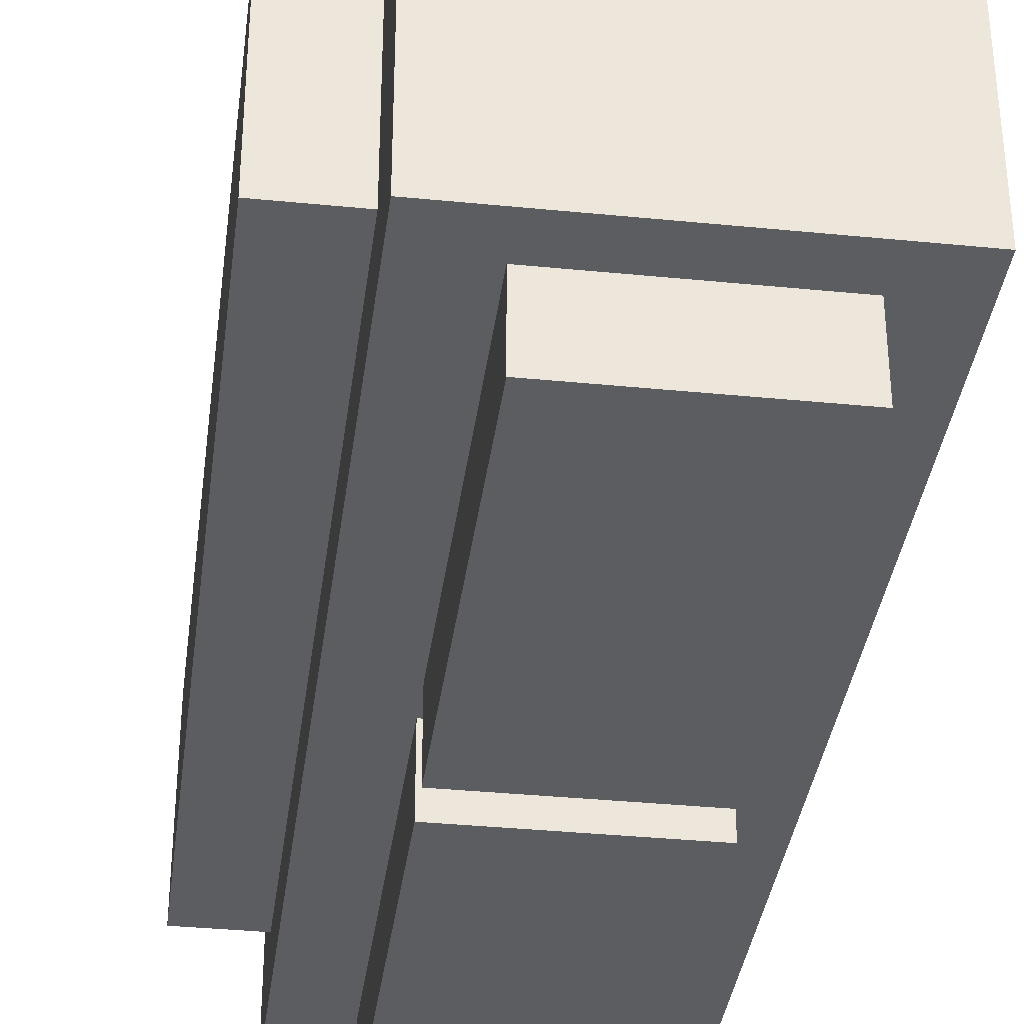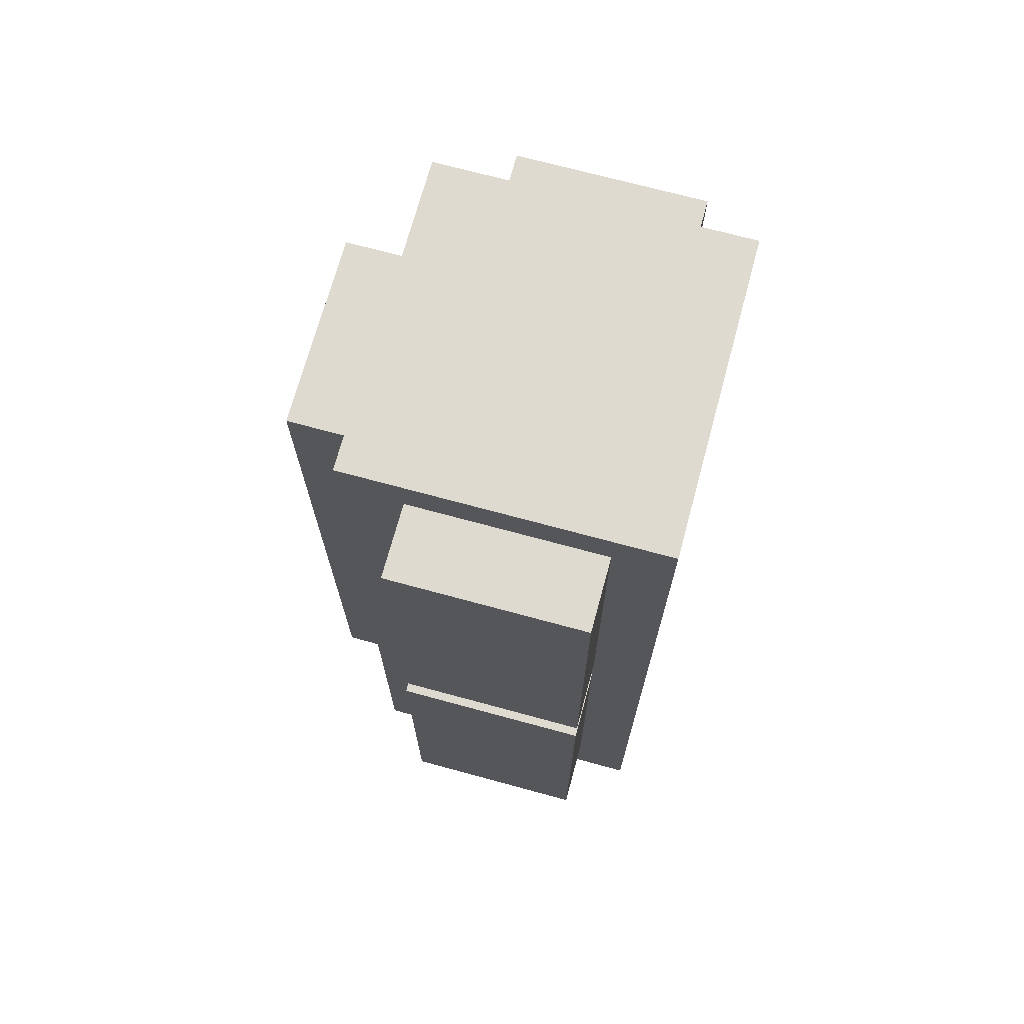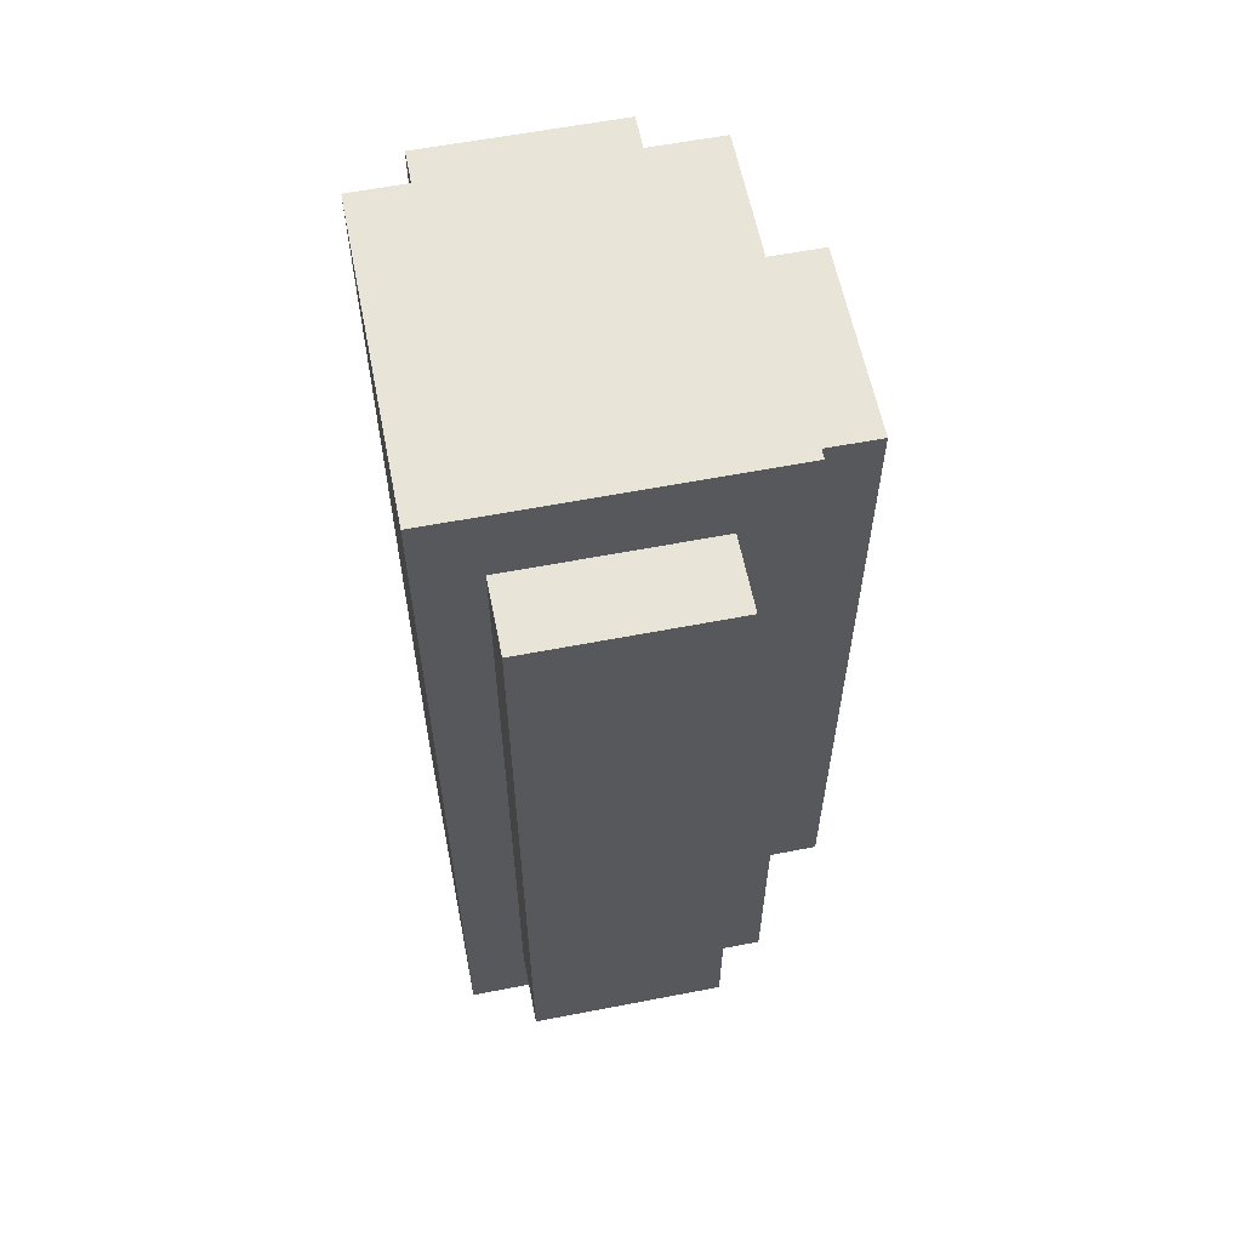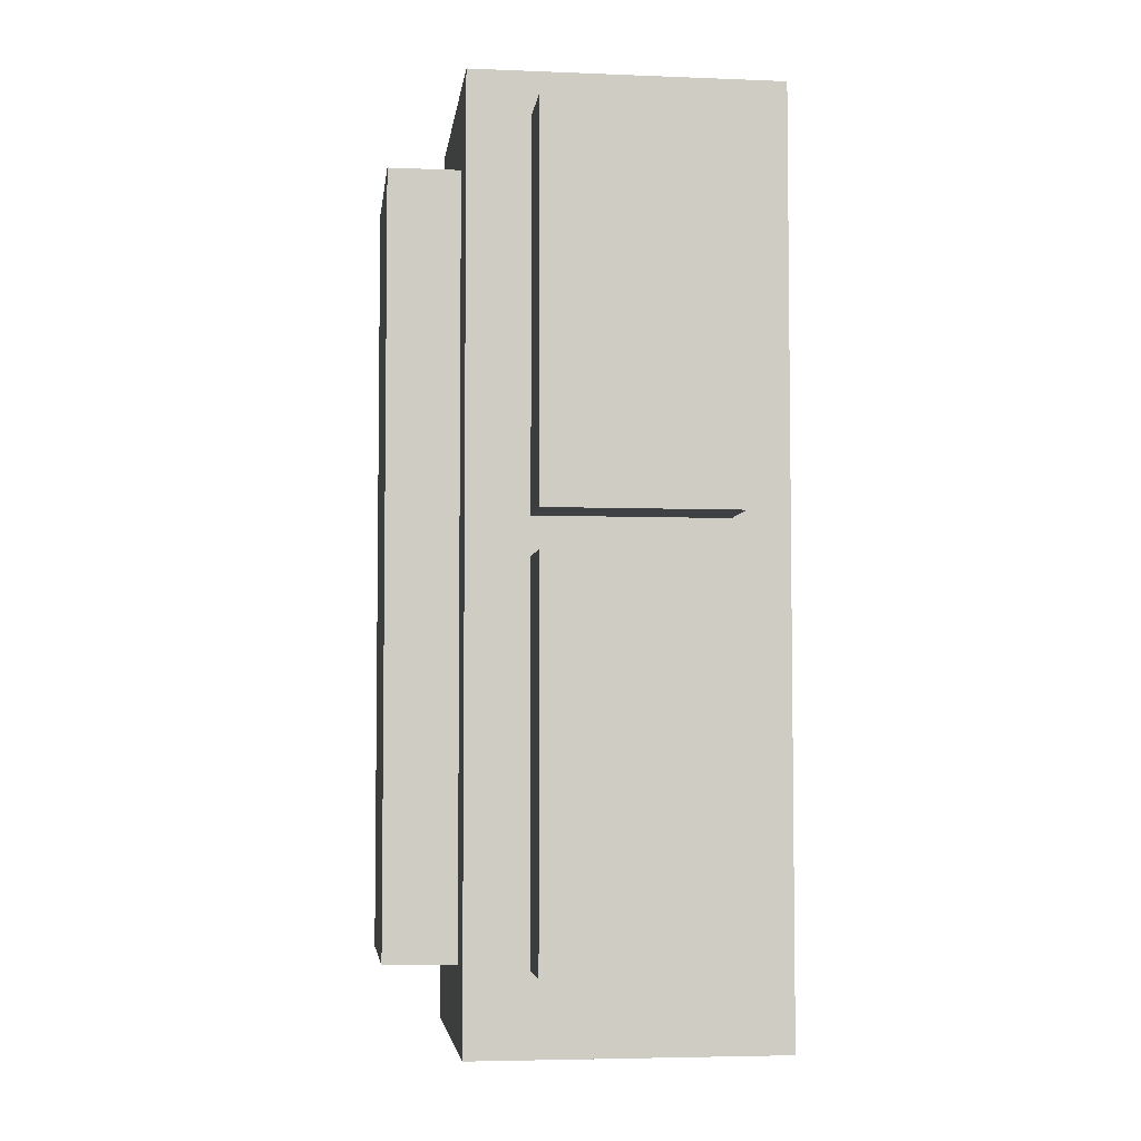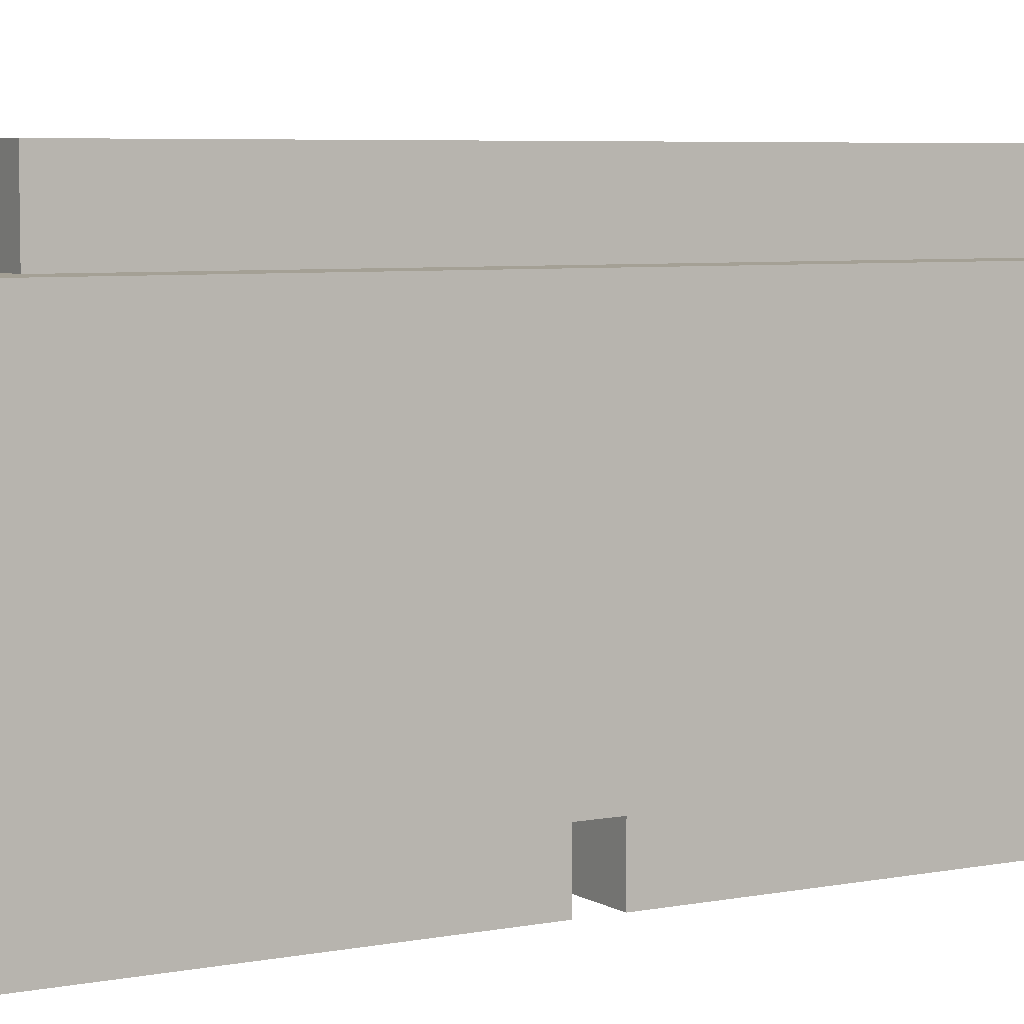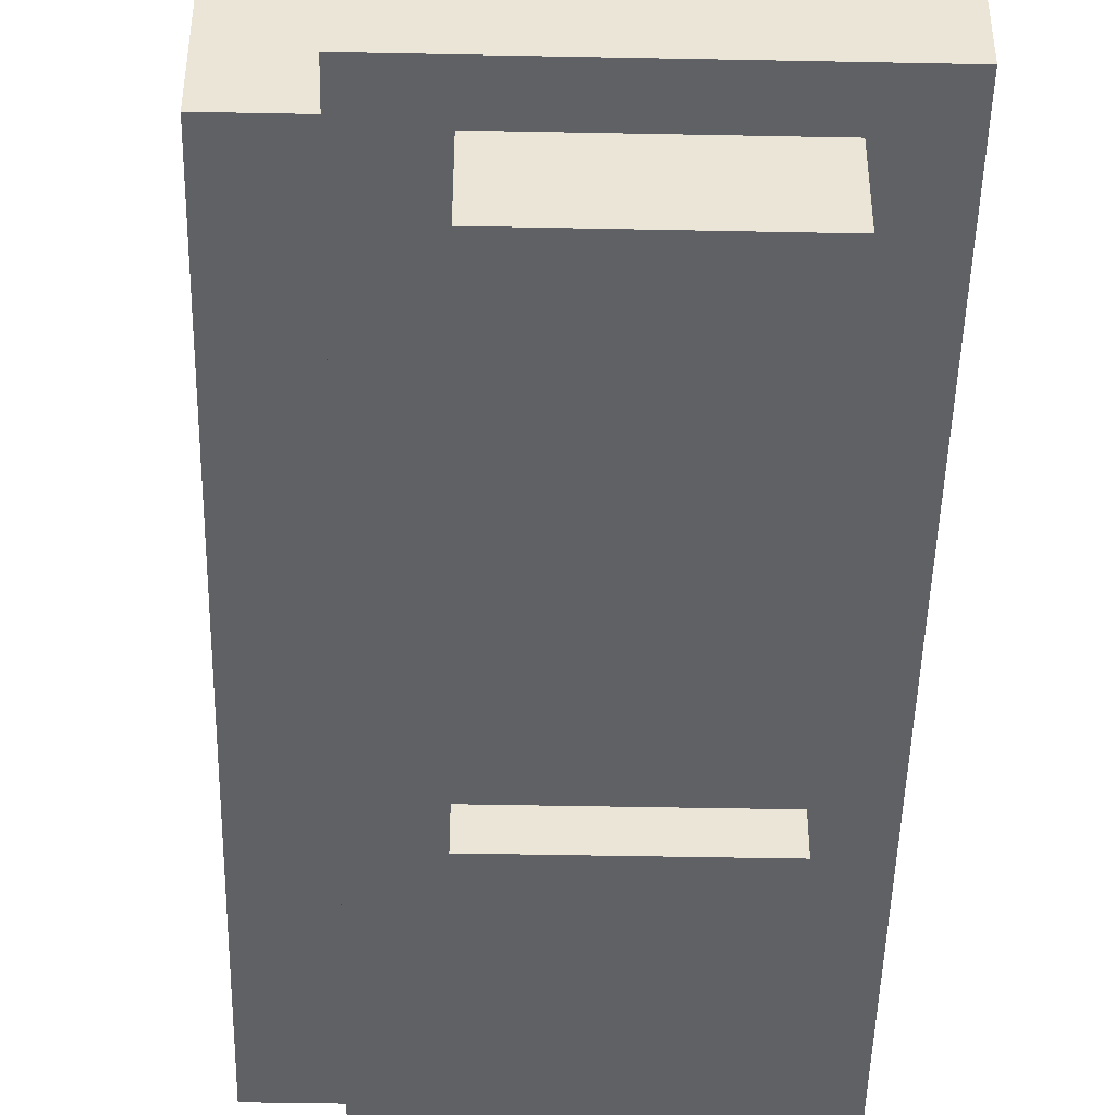
<metadata>
{"format":"obj","ext":"obj","renderer":"f3d","projection":"perspective","resolution":1024,"background":"white","views":[{"elev":-36.2,"azim":172.6,"up":"+Z"},{"elev":71.0,"azim":-164.8,"up":"+Y"},{"elev":60.1,"azim":-11.2,"up":"+Y"},{"elev":-4.7,"azim":172.8,"up":"+Y"},{"elev":5.7,"azim":-120.7,"up":"+Z"},{"elev":-46.7,"azim":178.7,"up":"+Z"}]}
</metadata>
<code>
o Leg_Left_Cube.019
v 0 -0.007812 0.2578
v 0 1.508 0.2578
v 0 -0.007812 -0.2578
v 0 1.508 -0.2578
v 0.5078 -0.007812 0.2578
v 0.5078 1.508 0.2578
v 0.5078 -0.007812 -0.2578
v 0.5078 1.508 -0.2578
v 0.5 0.125 0.1562
v 0.5 1.375 0.1562
v 0.5 0.125 -0.1562
v 0.5 1.375 -0.1562
v 0.625 0.125 0.1562
v 0.625 1.375 0.1562
v 0.625 0.125 -0.1562
v 0.625 1.375 -0.1562
v 0.09375 0.125 0.375
v 0.09375 1.375 0.375
v 0.09375 0.125 0.25
v 0.09375 1.375 0.25
v 0.4062 0.125 0.375
v 0.4062 1.375 0.375
v 0.4062 0.125 0.25
v 0.4062 1.375 0.25
v 0.09375 0.125 -0.25
v 0.09375 0.75 -0.25
v 0.09375 0.125 -0.375
v 0.09375 0.75 -0.375
v 0.4062 0.125 -0.25
v 0.4062 0.75 -0.25
v 0.4062 0.125 -0.375
v 0.4062 0.75 -0.375
v 0.09375 0.8125 -0.25
v 0.09375 1.438 -0.25
v 0.09375 0.8125 -0.375
v 0.09375 1.438 -0.375
v 0.4062 0.8125 -0.25
v 0.4062 1.438 -0.25
v 0.4062 0.8125 -0.375
v 0.4062 1.438 -0.375
f 1 2 4 3
f 3 4 8 7
f 7 8 6 5
f 5 6 2 1
f 3 7 5 1
f 8 4 2 6
f 9 10 12 11
f 11 12 16 15
f 15 16 14 13
f 13 14 10 9
f 11 15 13 9
f 16 12 10 14
f 17 18 20 19
f 19 20 24 23
f 23 24 22 21
f 21 22 18 17
f 19 23 21 17
f 24 20 18 22
f 25 26 28 27
f 27 28 32 31
f 31 32 30 29
f 29 30 26 25
f 27 31 29 25
f 32 28 26 30
f 33 34 36 35
f 35 36 40 39
f 39 40 38 37
f 37 38 34 33
f 35 39 37 33
f 40 36 34 38

</code>
